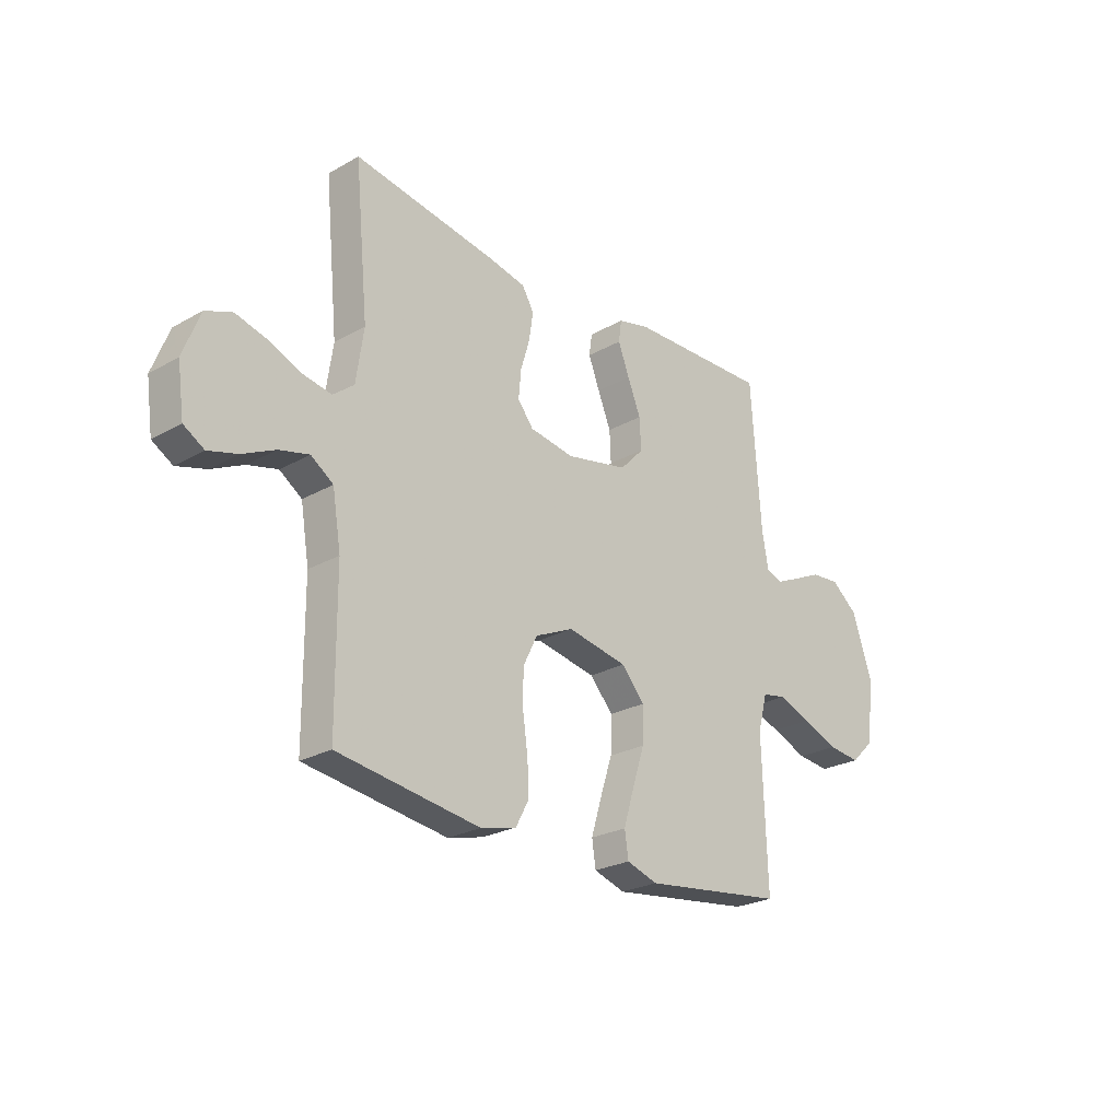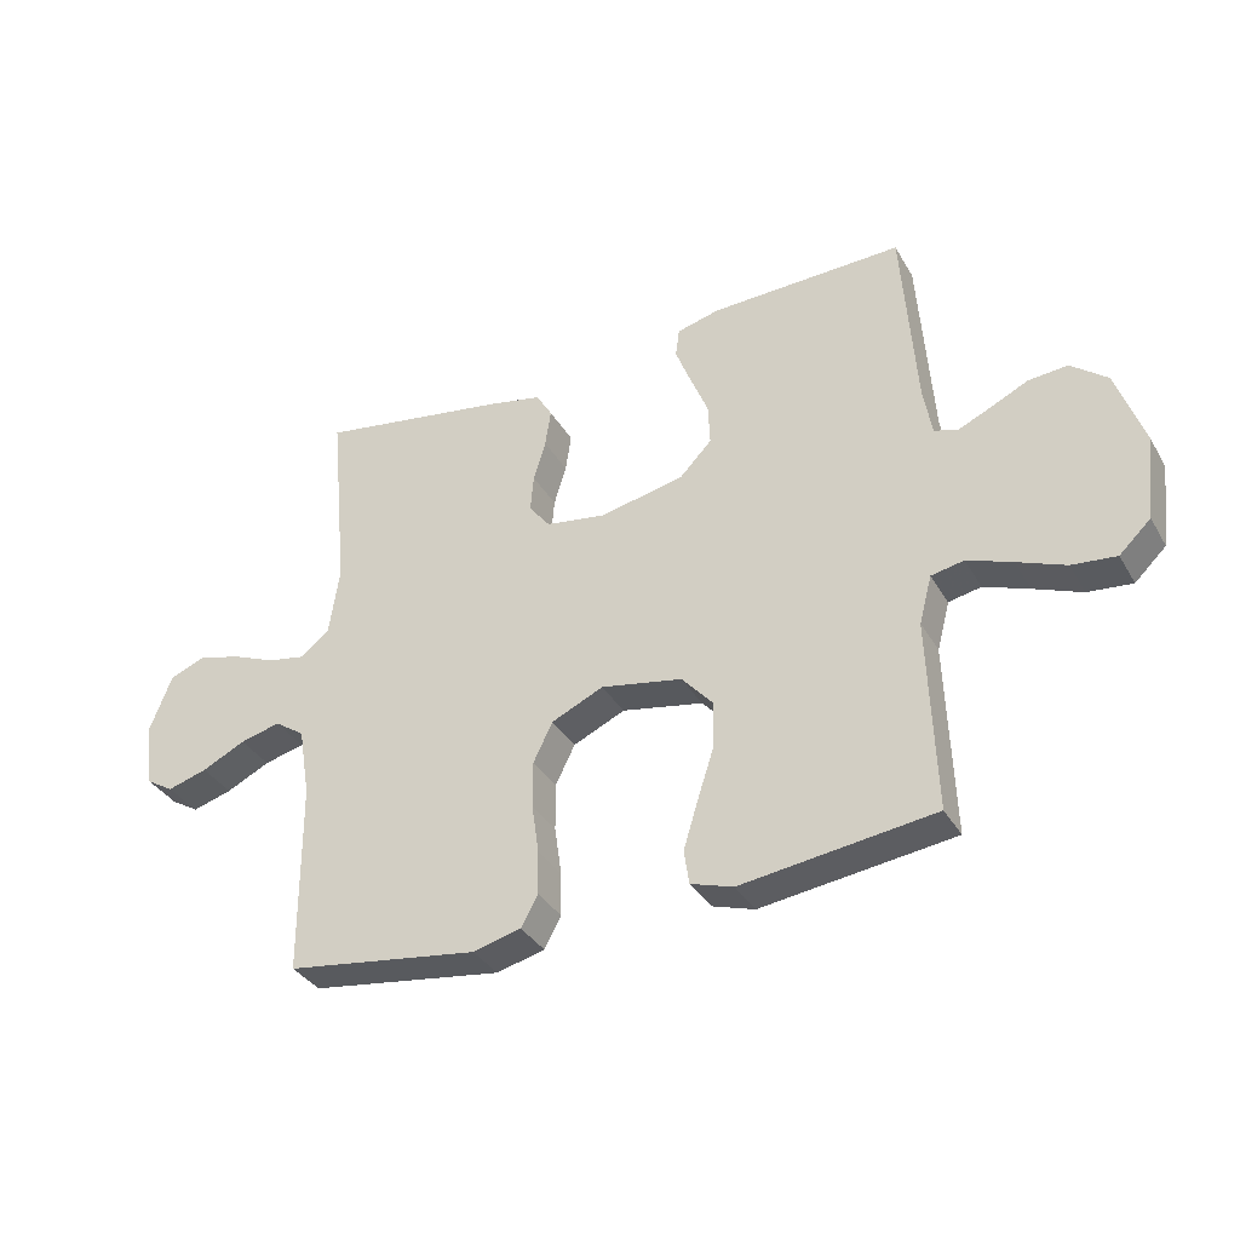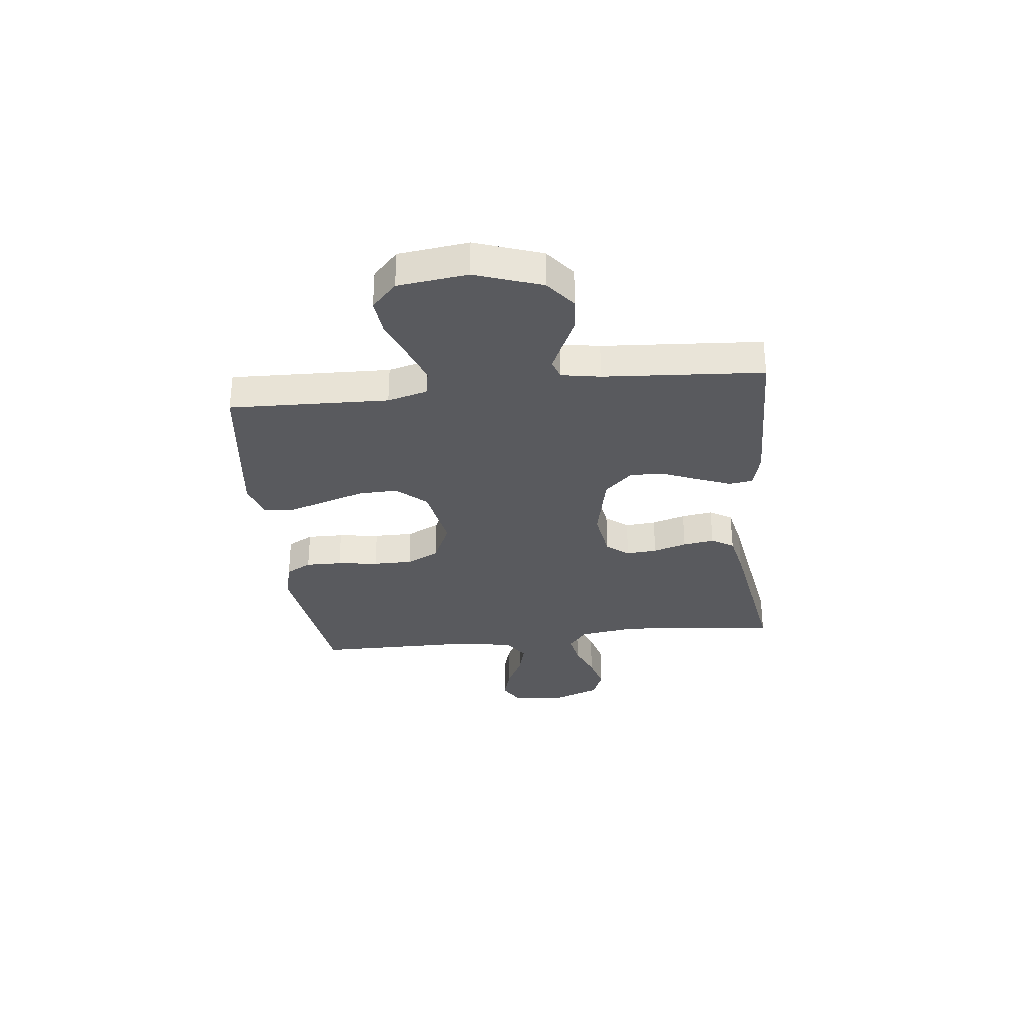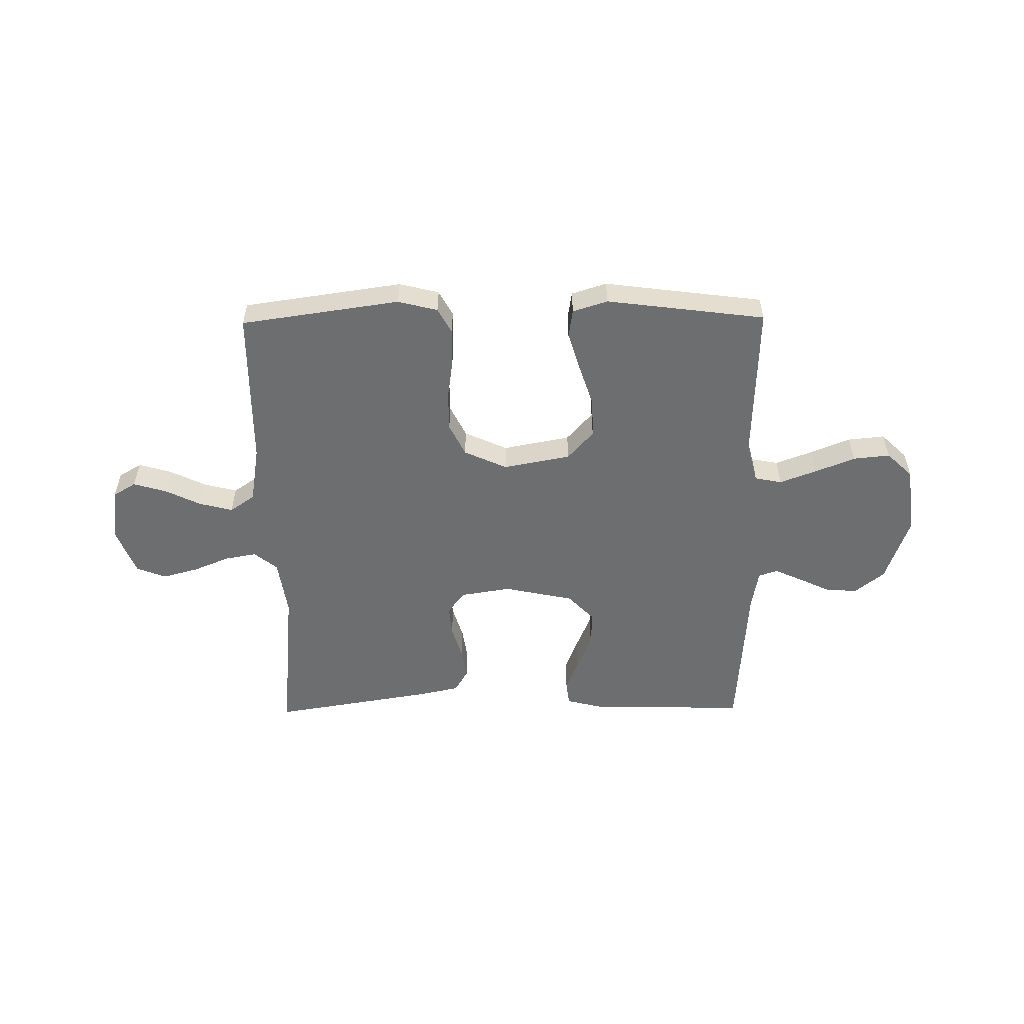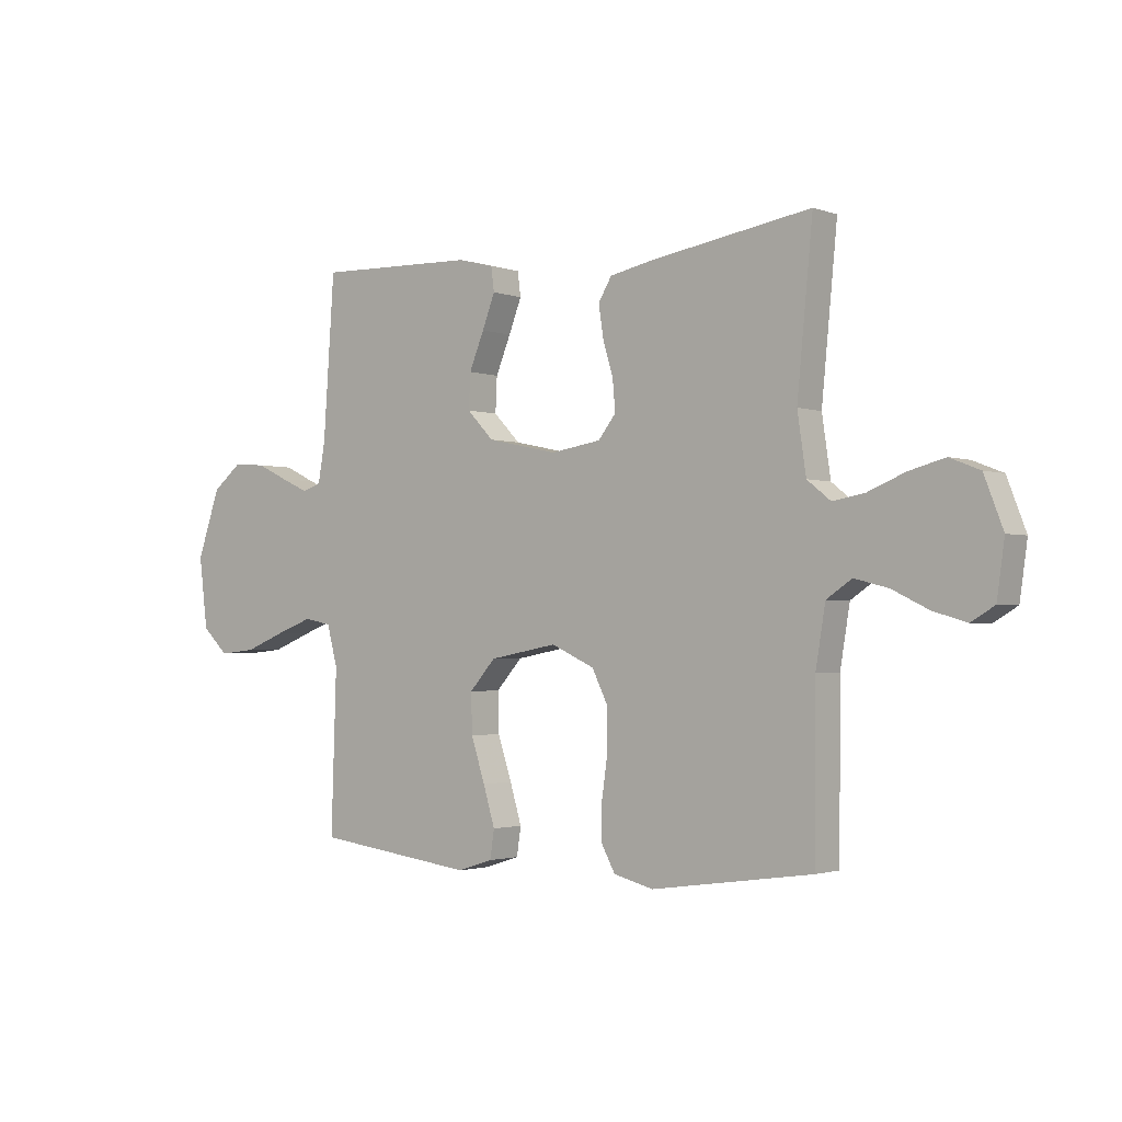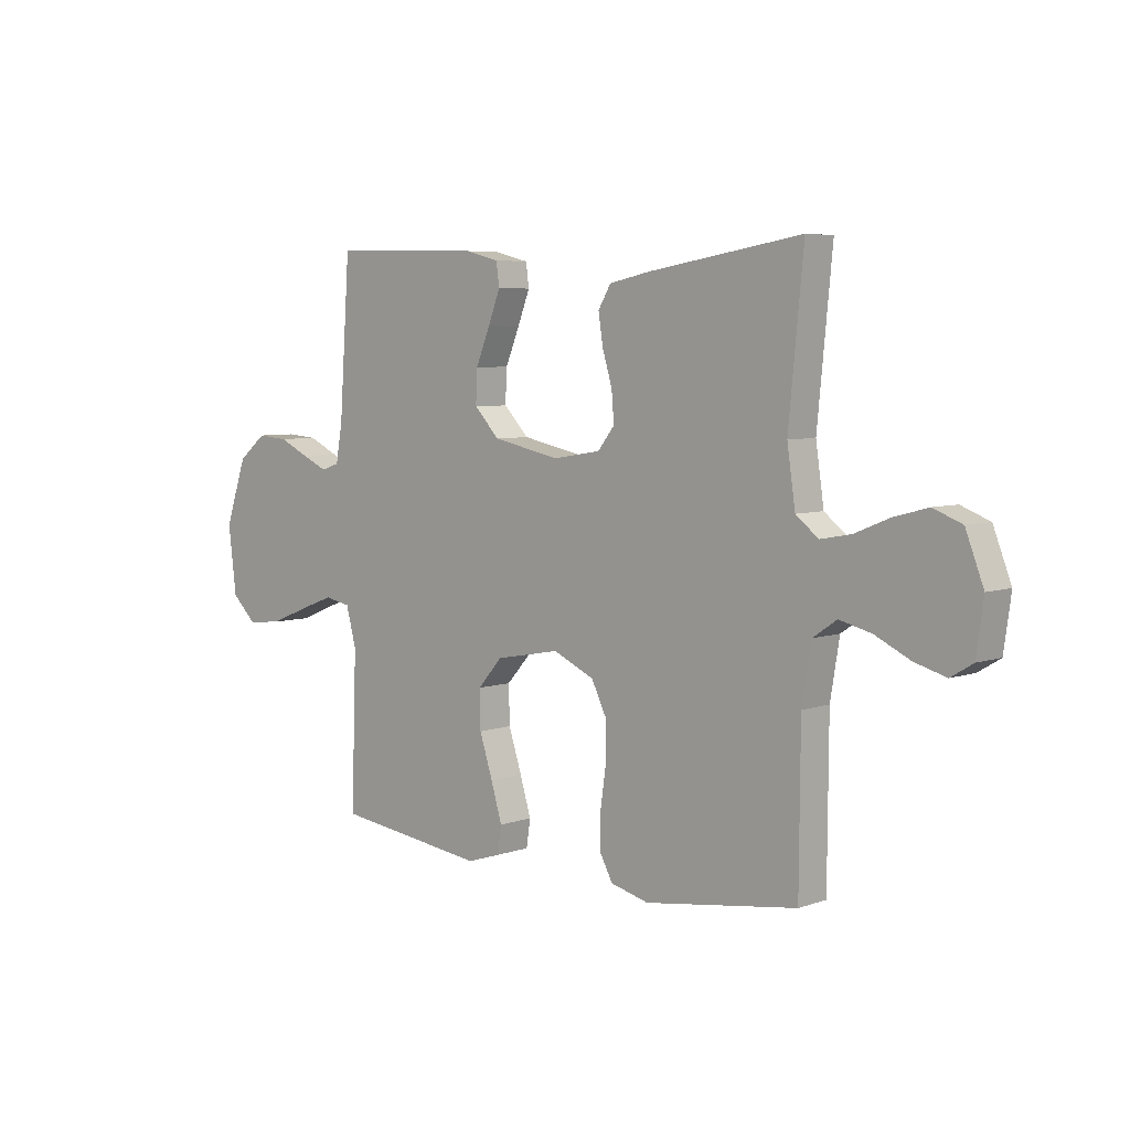
<metadata>
{"format":"obj","ext":"obj","renderer":"f3d","projection":"perspective","resolution":1024,"background":"white","views":[{"elev":-24.8,"azim":132.6,"up":"+Z"},{"elev":-35.1,"azim":-153.5,"up":"+Z"},{"elev":-31.5,"azim":-83.6,"up":"+Y"},{"elev":-54.3,"azim":-179.3,"up":"+Y"},{"elev":-1.8,"azim":38.4,"up":"+Z"},{"elev":5.7,"azim":43.2,"up":"+Z"}]}
</metadata>
<code>
v 0.5 0.07 -0.5
v 0.2 0.07 -0.543
v 0.125 0.07 -0.524
v 0.099 0.07 -0.476
v 0.1 0.07 -0.408
v 0.111 0.07 -0.331
v 0.111 0.07 -0.257
v 0.081 0.07 -0.196
v 0 0.07 -0.159
v -0.127 0.07 -0.183
v -0.176 0.07 -0.238
v -0.174 0.07 -0.312
v -0.148 0.07 -0.392
v -0.126 0.07 -0.465
v -0.134 0.07 -0.518
v -0.2 0.07 -0.539
v -0.5 0.07 -0.5
v -0.49 0.07 -0.2
v -0.51 0.07 -0.125
v -0.561 0.07 -0.115
v -0.631 0.07 -0.141
v -0.706 0.07 -0.171
v -0.775 0.07 -0.178
v -0.824 0.07 -0.131
v -0.84 0.07 0
v -0.797 0.07 0.125
v -0.741 0.07 0.17
v -0.68 0.07 0.165
v -0.621 0.07 0.137
v -0.57 0.07 0.114
v -0.534 0.07 0.126
v -0.521 0.07 0.2
v -0.5 0.07 0.5
v -0.2 0.07 0.492
v -0.133 0.07 0.475
v -0.127 0.07 0.43
v -0.151 0.07 0.368
v -0.179 0.07 0.3
v -0.182 0.07 0.235
v -0.132 0.07 0.183
v 0 0.07 0.155
v 0.094 0.07 0.17
v 0.127 0.07 0.212
v 0.122 0.07 0.27
v 0.103 0.07 0.333
v 0.094 0.07 0.392
v 0.119 0.07 0.434
v 0.2 0.07 0.451
v 0.5 0.07 0.5
v 0.471 0.07 0.2
v 0.487 0.07 0.091
v 0.531 0.07 0.056
v 0.591 0.07 0.067
v 0.659 0.07 0.095
v 0.726 0.07 0.113
v 0.782 0.07 0.091
v 0.817 0.07 0
v 0.803 0.07 -0.1
v 0.76 0.07 -0.126
v 0.698 0.07 -0.108
v 0.63 0.07 -0.075
v 0.567 0.07 -0.059
v 0.52 0.07 -0.091
v 0.502 0.07 -0.2
v 0.5 0 -0.5
v 0.2 0 -0.543
v 0.125 0 -0.524
v 0.099 0 -0.476
v 0.1 0 -0.408
v 0.111 0 -0.331
v 0.111 0 -0.257
v 0.081 0 -0.196
v 0 0 -0.159
v -0.127 0 -0.183
v -0.176 0 -0.238
v -0.174 0 -0.312
v -0.148 0 -0.392
v -0.126 0 -0.465
v -0.134 0 -0.518
v -0.2 0 -0.539
v -0.5 0 -0.5
v -0.49 0 -0.2
v -0.51 0 -0.125
v -0.561 0 -0.115
v -0.631 0 -0.141
v -0.706 0 -0.171
v -0.775 0 -0.178
v -0.824 0 -0.131
v -0.84 0 0
v -0.797 0 0.125
v -0.741 0 0.17
v -0.68 0 0.165
v -0.621 0 0.137
v -0.57 0 0.114
v -0.534 0 0.126
v -0.521 0 0.2
v -0.5 0 0.5
v -0.2 0 0.492
v -0.133 0 0.475
v -0.127 0 0.43
v -0.151 0 0.368
v -0.179 0 0.3
v -0.182 0 0.235
v -0.132 0 0.183
v 0 0 0.155
v 0.094 0 0.17
v 0.127 0 0.212
v 0.122 0 0.27
v 0.103 0 0.333
v 0.094 0 0.392
v 0.119 0 0.434
v 0.2 0 0.451
v 0.5 0 0.5
v 0.471 0 0.2
v 0.487 0 0.091
v 0.531 0 0.056
v 0.591 0 0.067
v 0.659 0 0.095
v 0.726 0 0.113
v 0.782 0 0.091
v 0.817 0 0
v 0.803 0 -0.1
v 0.76 0 -0.126
v 0.698 0 -0.108
v 0.63 0 -0.075
v 0.567 0 -0.059
v 0.52 0 -0.091
v 0.502 0 -0.2
f 59 60 61
f 58 59 61
f 57 58 61
f 56 57 61
f 55 56 61
f 54 55 61
f 53 54 61
f 52 53 61 62
f 51 52 62 63
f 48 49 50
f 47 48 50
f 46 47 50
f 45 46 50
f 44 45 50
f 43 44 50 51
f 51 63 64
f 43 51 64
f 42 43 64
f 36 37 38
f 35 36 38
f 34 35 38
f 33 34 38
f 32 33 38
f 31 32 38 39
f 30 31 39 40
f 27 28 29
f 26 27 29
f 25 26 29
f 24 25 29
f 23 24 29
f 22 23 29
f 21 22 29
f 20 21 29 30
f 30 40 41
f 20 30 41
f 19 20 41
f 16 17 18
f 15 16 18
f 14 15 18
f 13 14 18
f 12 13 18
f 11 12 18 19
f 4 5 6
f 3 4 6
f 2 3 6
f 1 2 6
f 64 1 6
f 64 6 7
f 42 64 7 8
f 19 41 42
f 11 19 42
f 10 11 42
f 9 10 42
f 8 9 42
f 125 124 123
f 125 123 122
f 125 122 121
f 125 121 120
f 125 120 119
f 125 119 118
f 125 118 117
f 126 125 117 116
f 127 126 116 115
f 114 113 112
f 114 112 111
f 114 111 110
f 114 110 109
f 114 109 108
f 115 114 108 107
f 128 127 115
f 128 115 107
f 128 107 106
f 102 101 100
f 102 100 99
f 102 99 98
f 102 98 97
f 102 97 96
f 103 102 96 95
f 104 103 95 94
f 93 92 91
f 93 91 90
f 93 90 89
f 93 89 88
f 93 88 87
f 93 87 86
f 93 86 85
f 94 93 85 84
f 105 104 94
f 105 94 84
f 105 84 83
f 82 81 80
f 82 80 79
f 82 79 78
f 82 78 77
f 82 77 76
f 83 82 76 75
f 70 69 68
f 70 68 67
f 70 67 66
f 70 66 65
f 70 65 128
f 71 70 128
f 72 71 128 106
f 106 105 83
f 106 83 75
f 106 75 74
f 106 74 73
f 106 73 72
f 1 65 66 2
f 2 66 67 3
f 3 67 68 4
f 4 68 69 5
f 5 69 70 6
f 6 70 71 7
f 7 71 72 8
f 8 72 73 9
f 9 73 74 10
f 10 74 75 11
f 11 75 76 12
f 12 76 77 13
f 13 77 78 14
f 14 78 79 15
f 15 79 80 16
f 16 80 81 17
f 17 81 82 18
f 18 82 83 19
f 19 83 84 20
f 20 84 85 21
f 21 85 86 22
f 22 86 87 23
f 23 87 88 24
f 24 88 89 25
f 25 89 90 26
f 26 90 91 27
f 27 91 92 28
f 28 92 93 29
f 29 93 94 30
f 30 94 95 31
f 31 95 96 32
f 32 96 97 33
f 33 97 98 34
f 34 98 99 35
f 35 99 100 36
f 36 100 101 37
f 37 101 102 38
f 38 102 103 39
f 39 103 104 40
f 40 104 105 41
f 41 105 106 42
f 42 106 107 43
f 43 107 108 44
f 44 108 109 45
f 45 109 110 46
f 46 110 111 47
f 47 111 112 48
f 48 112 113 49
f 49 113 114 50
f 50 114 115 51
f 51 115 116 52
f 52 116 117 53
f 53 117 118 54
f 54 118 119 55
f 55 119 120 56
f 56 120 121 57
f 57 121 122 58
f 58 122 123 59
f 59 123 124 60
f 60 124 125 61
f 61 125 126 62
f 62 126 127 63
f 63 127 128 64
f 64 128 65 1

</code>
